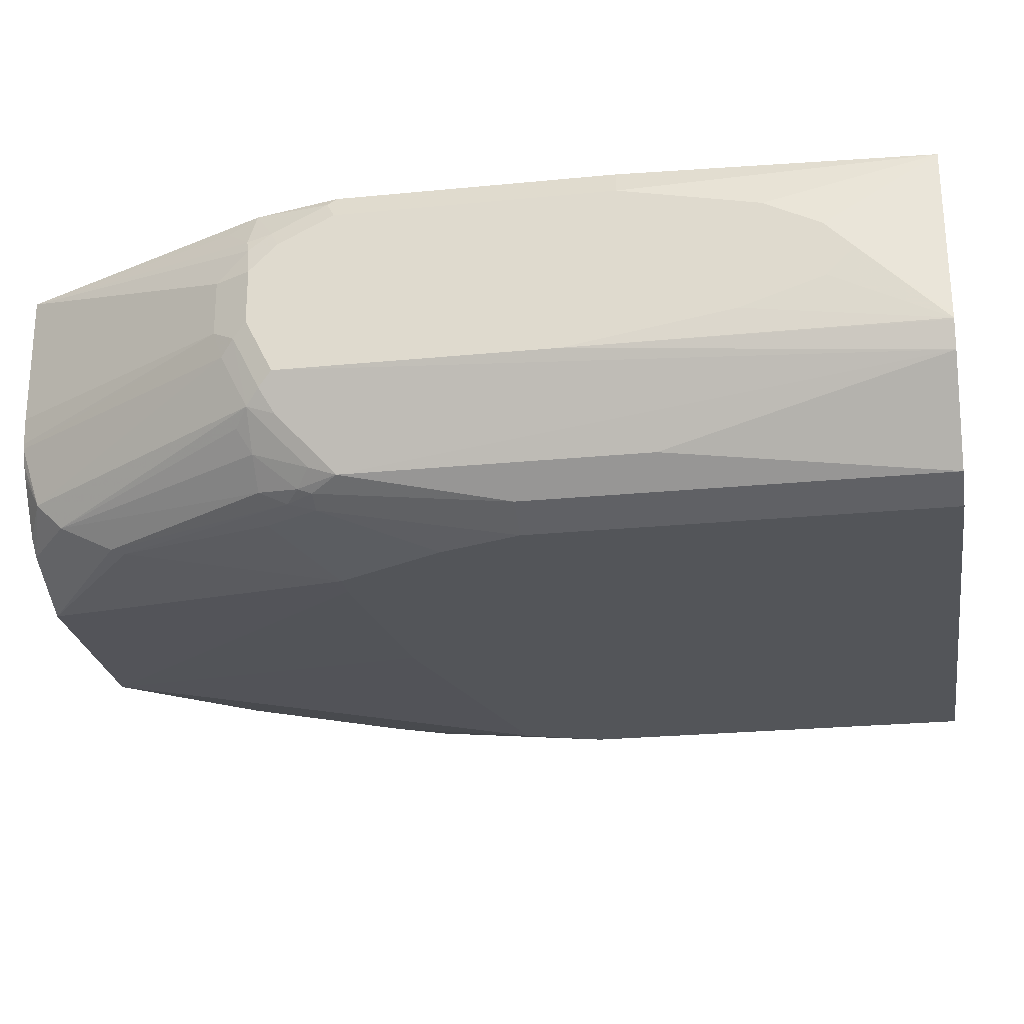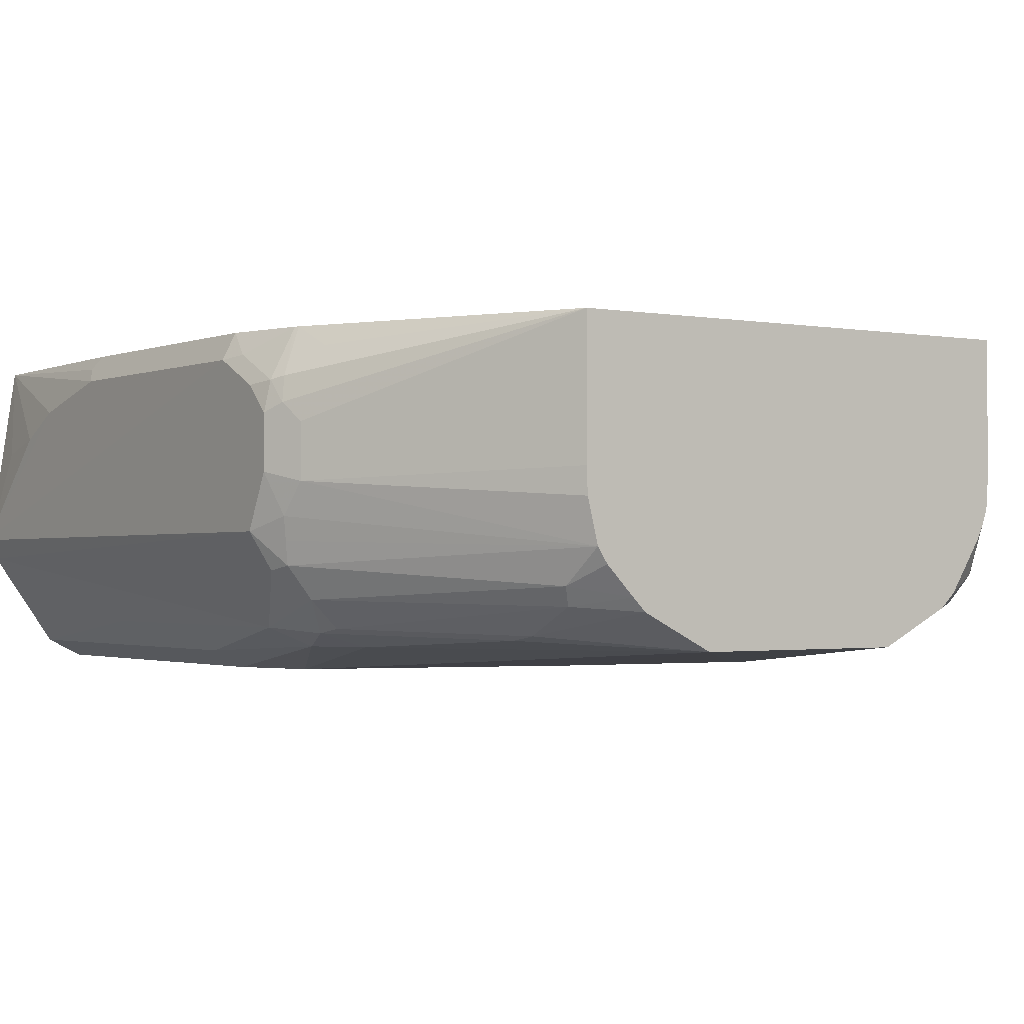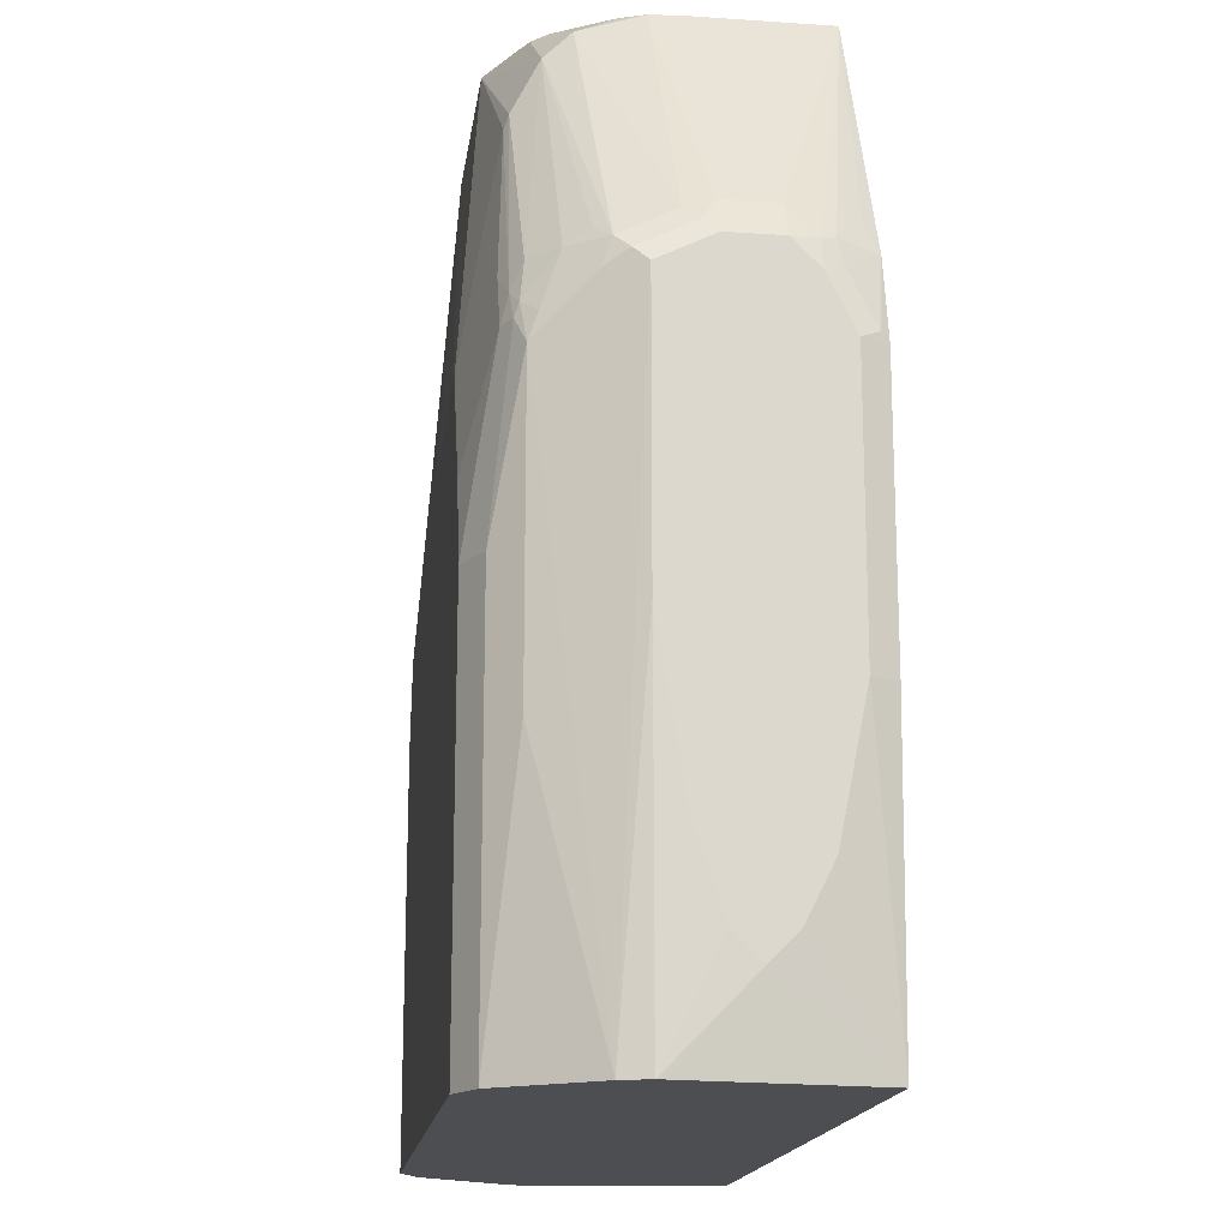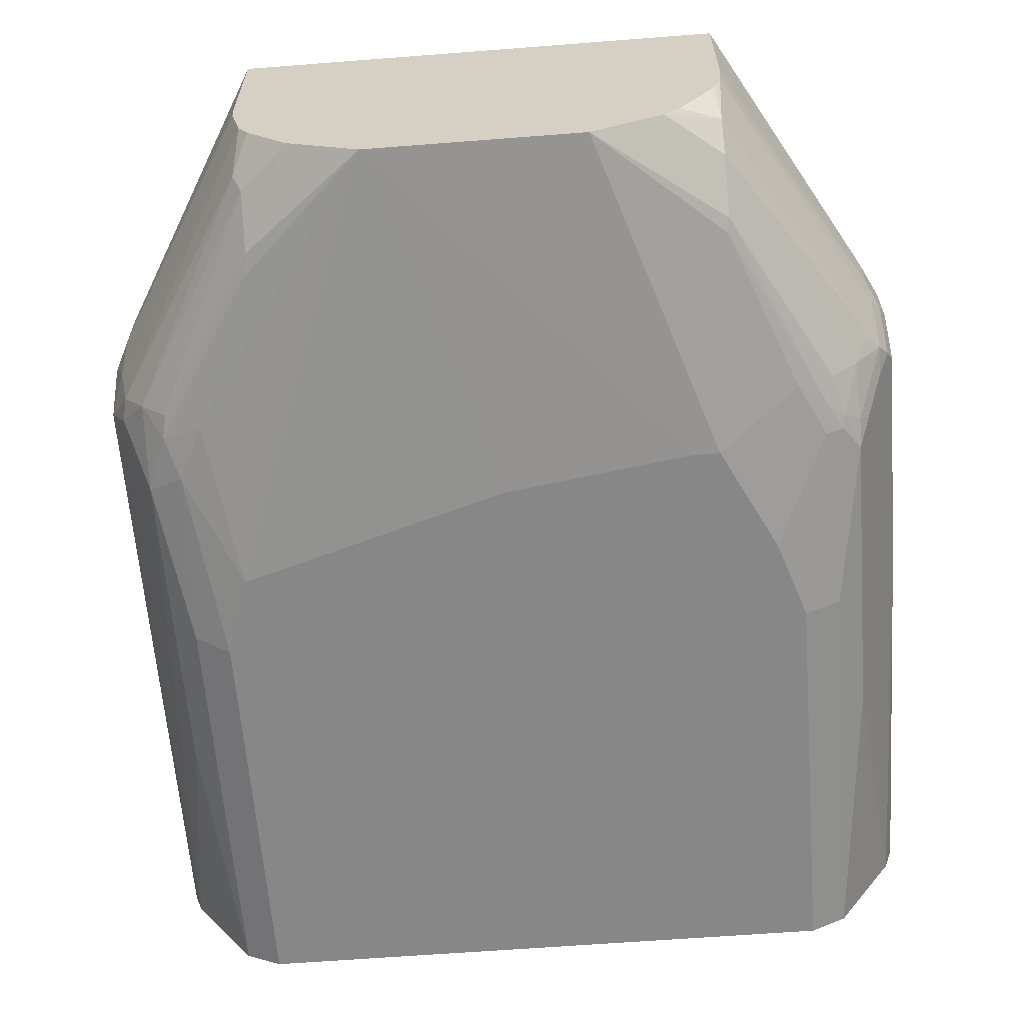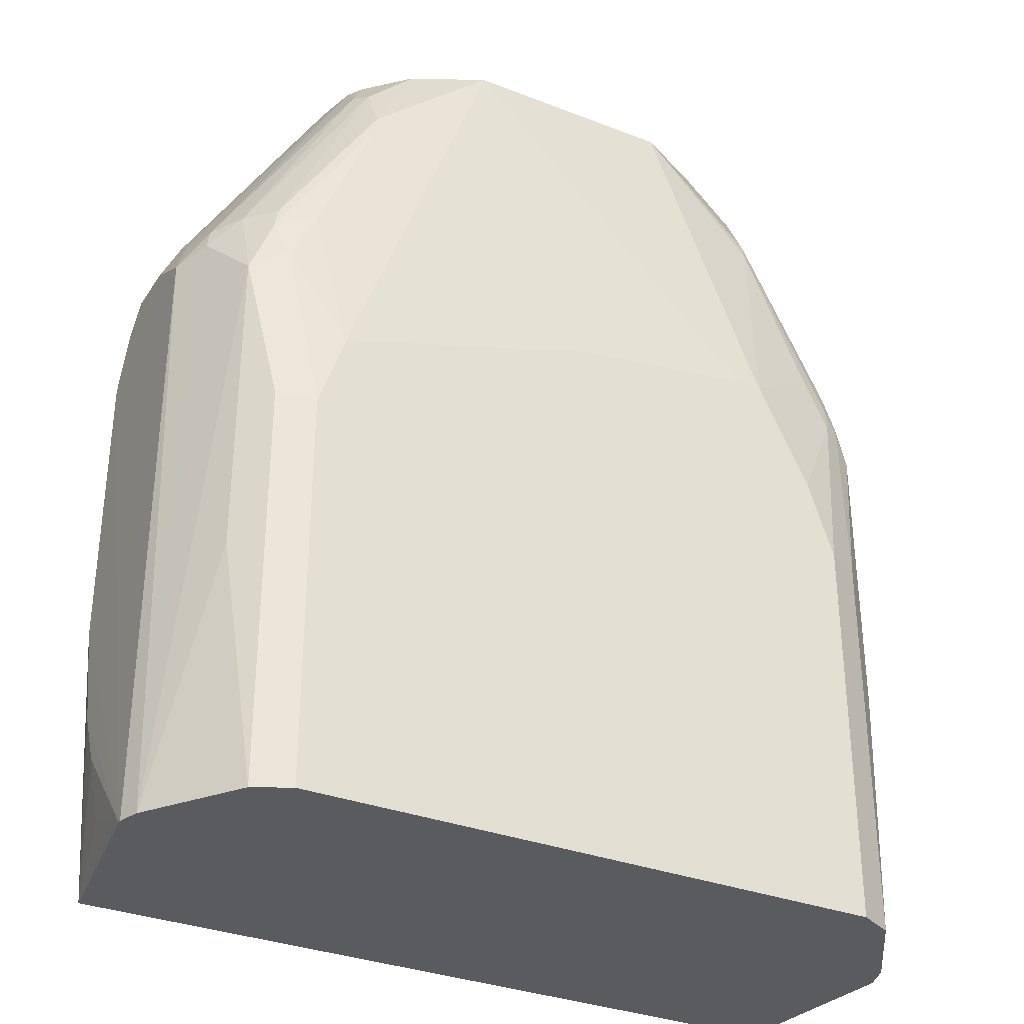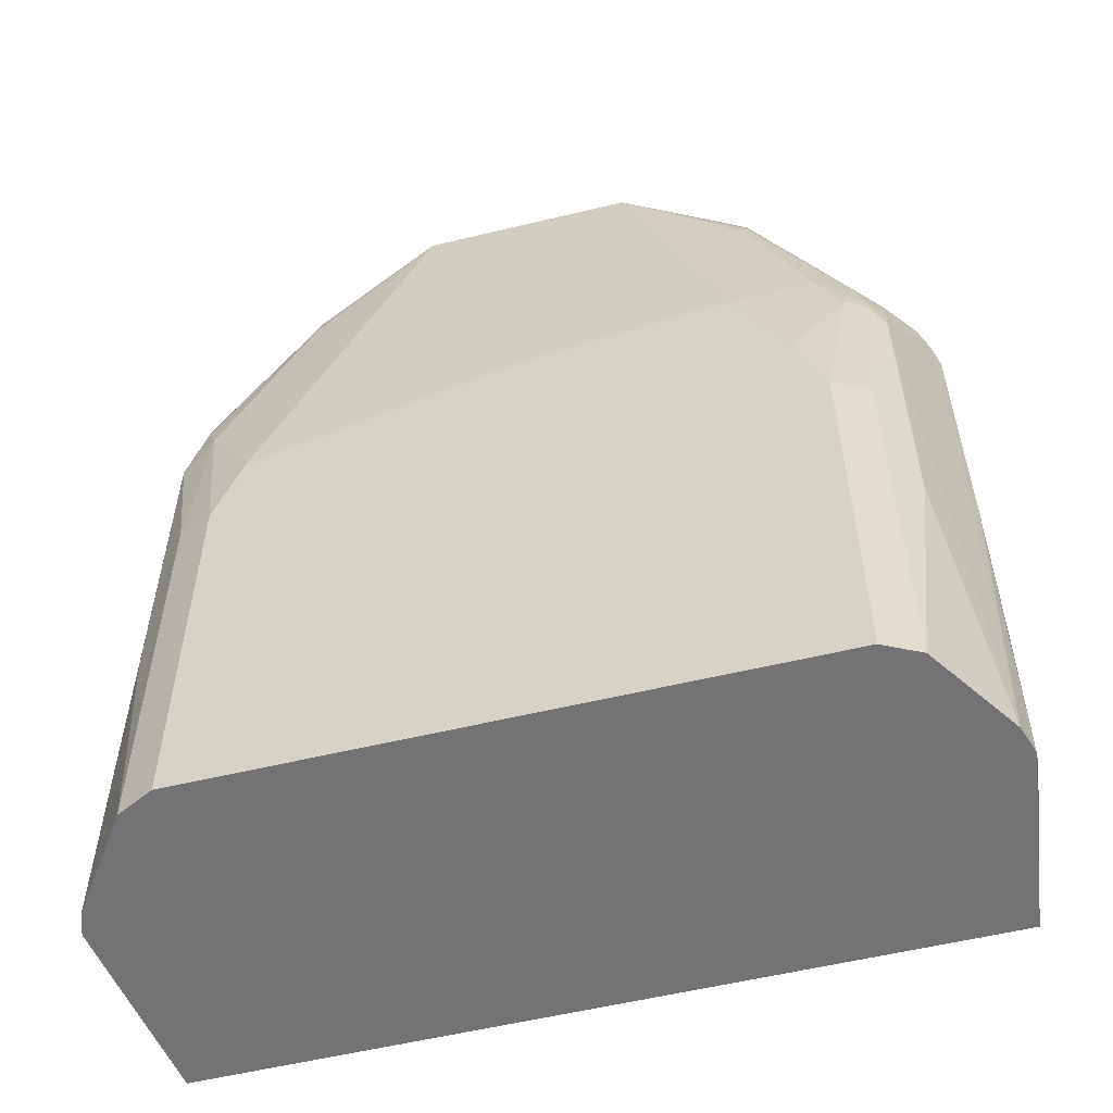
<metadata>
{"format":"obj","ext":"obj","renderer":"f3d","projection":"perspective","resolution":1024,"background":"white","views":[{"elev":-24.5,"azim":99.2,"up":"+Y"},{"elev":-1.4,"azim":-34.7,"up":"+Y"},{"elev":-16.9,"azim":82.3,"up":"+Z"},{"elev":-62.5,"azim":4.5,"up":"+Y"},{"elev":-32.8,"azim":-28.2,"up":"+Z"},{"elev":-56.0,"azim":14.2,"up":"+Z"}]}
</metadata>
<code>
v -0.153 -0.1635 0.01996
v -0.153 -0.1621 0.01996
v -0.1503 -0.1715 0.01996
v -0.1526 -0.1628 0.2544
v -0.1526 -0.1425 0.2646
v -0.1526 -0.1018 0.1221
v -0.1526 -0.1119 0.08142
v -0.1526 -0.1221 0.06107
v -0.1501 -0.1272 0.03564
v -0.1424 -0.0918 0.01996
v -0.1526 -0.1221 0.2646
v -0.1526 -0.1119 0.2544
v -0.1526 -0.1018 0.234
v -0.1255 -0.2069 0.01996
v -0.1357 -0.1967 0.1153
v -0.1357 -0.1967 0.2374
v -0.1458 -0.1764 0.2578
v -0.1441 -0.1747 0.2662
v -0.1458 -0.1662 0.2679
v -0.1475 -0.1577 0.2696
v -0.1458 -0.1458 0.2781
v -0.1501 -0.09667 0.117
v 0.1424 -0.0918 0.01996
v -0.1476 -0.0918 0.1221
v -0.1501 -0.1107 0.2646
v -0.1458 -0.1255 0.2781
v -0.1492 -0.1187 0.2713
v -0.1501 -0.1005 0.2442
v -0.1476 -0.0918 0.234
v -0.1119 -0.2137 0.01996
v -0.1255 -0.2069 0.1764
v -0.1221 -0.2035 0.2442
v -0.1272 -0.1984 0.2594
v -0.1357 -0.1865 0.2679
v -0.08986 -0.1815 0.3544
v -0.08711 -0.1685 0.3682
v -0.08806 -0.1647 0.3682
v -0.09117 -0.1523 0.3682
v -0.09156 -0.1425 0.3682
v 0.1526 -0.1221 0.06107
v 0.1526 -0.1323 0.05088
v 0.1512 -0.16 0.01996
v 0.1476 -0.0918 0.1325
v 0.1526 -0.1018 0.1323
v 0.1526 -0.1119 0.08142
v -0.1405 -0.0918 0.2646
v -0.1475 -0.1094 0.2696
v -0.09156 -0.0918 0.3682
v 0.1119 -0.2137 0.01996
v -0.1119 -0.2137 0.173
v -0.1119 -0.2035 0.2646
v -0.1017 -0.2137 0.2035
v -0.08818 -0.2001 0.3222
v -0.1255 -0.1967 0.2679
v -0.08648 -0.1882 0.351
v -0.07268 -0.1851 0.3682
v -0.08331 -0.1742 0.3682
v 0.1526 -0.1425 0.06107
v 0.1514 -0.1623 0.01996
v 0.1476 -0.0918 0.2342
v 0.1526 -0.1018 0.234
v -0.1399 -0.0918 0.2661
v -0.1373 -0.09921 0.2798
v 0.09156 -0.0918 0.3682
v 0.1122 -0.2135 0.01996
v 0.1119 -0.2137 0.173
v -0.04067 -0.2035 0.3682
v -1.448e-05 -0.2137 0.234
v -0.08648 -0.1984 0.3307
v -0.06781 -0.1899 0.3682
v 0.1526 -0.1526 0.09158
v 0.1513 -0.1628 0.01996
v 0.1526 -0.1628 0.1526
v 0.14 -0.0918 0.2657
v 0.1492 -0.09498 0.2374
v 0.1526 -0.1119 0.2544
v 0.09156 -0.1425 0.3682
v 0.1458 -0.1221 0.2781
v 0.1501 -0.1119 0.2658
v 0.1475 -0.1068 0.2671
v 0.1373 -0.09667 0.2773
v 0.1399 -0.0918 0.2661
v 0.1255 -0.2069 0.01996
v 0.1255 -0.2069 0.173
v 0.1221 -0.2035 0.2442
v 0.1017 -0.2137 0.2035
v 0.04067 -0.2035 0.3682
v -0.06105 -0.1933 0.3682
v 0.07122 -0.2137 0.2442
v 0.1481 -0.1726 0.01996
v 0.1526 -0.1628 0.2544
v 0.1492 -0.1052 0.2578
v 0.1526 -0.1221 0.2646
v 0.09085 -0.1526 0.3682
v 0.1458 -0.1425 0.2781
v 0.1357 -0.1967 0.1221
v 0.1357 -0.1967 0.234
v 0.1289 -0.2001 0.2442
v 0.1234 -0.2009 0.2544
v 0.1119 -0.2035 0.2646
v 0.08139 -0.2137 0.2442
v 0.08818 -0.2001 0.3256
v 0.08902 -0.1984 0.3307
v 0.08902 -0.1882 0.351
v 0.04621 -0.2007 0.3682
v 0.1458 -0.1764 0.2544
v 0.1526 -0.1425 0.2646
v 0.1501 -0.1679 0.2594
v 0.09061 -0.1545 0.3682
v 0.1463 -0.1526 0.2747
v 0.1501 -0.1475 0.2696
v 0.1361 -0.1933 0.2442
v 0.1297 -0.1984 0.2493
v 0.1255 -0.1967 0.2646
v 0.08902 -0.1781 0.3612
v 0.06781 -0.1899 0.3682
v 0.06655 -0.1906 0.3682
v 0.06105 -0.1933 0.3682
v 0.1357 -0.1865 0.2646
v 0.1399 -0.1781 0.2696
v 0.1463 -0.173 0.2646
v 0.08821 -0.1609 0.3682
v 0.0863 -0.1647 0.3682
v 0.08061 -0.1737 0.3682
v 0.07367 -0.1844 0.3682
f 64 80 81
f 64 79 80
f 64 78 79
f 64 95 78
f 61 75 92
f 61 92 76
f 59 71 73
f 60 75 61
f 60 74 75
f 64 81 82
f 59 73 72
f 64 77 95
f 119 121 120
f 67 101 87
f 66 84 85
f 66 85 86
f 67 88 69
f 67 68 89
f 67 89 101
f 69 88 70
f 72 73 90
f 73 91 90
f 74 82 80
f 74 80 92
f 74 92 75
f 58 71 59
f 76 92 79
f 65 84 66
f 55 70 56
f 40 71 58
f 54 69 55
f 76 79 93
f 36 48 39
f 36 39 38
f 36 38 37
f 40 45 44
f 40 44 61
f 40 61 76
f 40 76 93
f 40 93 107
f 40 107 91
f 40 91 73
f 40 73 71
f 40 58 41
f 41 58 59
f 41 59 42
f 43 60 61
f 43 61 44
f 46 47 62
f 47 48 63
f 47 63 62
f 48 62 63
f 49 65 66
f 51 67 53
f 51 52 67
f 52 68 67
f 53 67 69
f 53 69 54
f 55 69 70
f 77 94 95
f 100 102 101
f 78 107 93
f 99 113 114
f 99 114 103
f 99 103 102
f 99 102 100
f 103 114 104
f 104 115 116
f 104 116 117
f 104 117 118
f 104 118 105
f 104 114 119
f 104 119 120
f 104 120 121
f 104 121 115
f 106 108 121
f 108 111 121
f 109 122 115
f 109 115 110
f 110 121 111
f 110 115 121
f 112 121 119
f 112 119 113
f 113 119 114
f 115 122 123
f 115 123 124
f 115 124 125
f 115 125 116
f 36 64 48
f 98 113 99
f 78 95 107
f 97 113 98
f 97 121 112
f 78 93 79
f 79 92 80
f 80 82 81
f 83 90 96
f 83 96 97
f 83 97 84
f 84 97 98
f 84 98 85
f 85 98 99
f 85 99 100
f 85 100 101
f 85 101 86
f 87 102 103
f 87 103 104
f 87 104 105
f 87 101 102
f 90 91 106
f 90 106 97
f 90 97 96
f 91 107 111
f 91 111 108
f 91 108 106
f 94 109 95
f 95 109 110
f 95 110 111
f 95 111 107
f 97 106 121
f 97 112 113
f 36 77 64
f 65 83 84
f 36 109 94
f 5 20 21
f 5 21 26
f 5 26 11
f 6 22 10
f 6 10 7
f 6 13 22
f 7 10 8
f 8 10 9
f 10 22 24
f 10 24 29
f 10 29 46
f 10 46 62
f 10 62 48
f 10 48 64
f 10 64 82
f 10 82 74
f 10 74 60
f 10 60 43
f 10 43 23
f 11 25 12
f 11 26 27
f 11 27 25
f 12 25 28
f 12 28 13
f 13 28 29
f 13 29 22
f 14 30 50
f 4 20 5
f 14 50 31
f 4 19 20
f 4 17 18
f 36 94 77
f 1 2 10
f 1 10 23
f 1 23 42
f 1 42 59
f 1 59 72
f 1 72 90
f 1 90 83
f 1 83 65
f 1 49 30
f 1 30 14
f 1 14 3
f 1 3 4
f 1 4 5
f 1 5 11
f 1 11 2
f 2 6 7
f 2 7 8
f 2 8 9
f 2 9 10
f 2 11 12
f 2 12 13
f 2 13 6
f 3 14 15
f 3 15 16
f 3 16 17
f 3 17 4
f 4 18 19
f 14 31 16
f 1 65 49
f 16 31 32
f 30 52 50
f 31 50 32
f 32 51 33
f 32 50 52
f 32 52 51
f 33 51 53
f 33 53 54
f 33 54 34
f 34 54 55
f 34 55 35
f 35 55 56
f 35 56 57
f 35 57 36
f 36 57 56
f 36 56 70
f 36 70 88
f 36 88 67
f 36 67 87
f 36 87 105
f 36 105 118
f 36 118 117
f 36 116 125
f 36 125 124
f 36 124 123
f 36 123 122
f 14 16 15
f 36 122 109
f 30 68 52
f 30 89 68
f 36 117 116
f 30 86 101
f 30 101 89
f 16 32 33
f 16 34 17
f 17 34 18
f 16 33 34
f 18 35 36
f 18 36 19
f 19 36 20
f 20 36 21
f 21 36 37
f 21 37 38
f 21 38 39
f 21 39 48
f 21 48 26
f 18 34 35
f 23 40 41
f 22 29 24
f 30 49 66
f 28 46 29
f 26 48 27
f 25 47 46
f 25 27 47
f 27 48 47
f 23 45 40
f 23 44 45
f 23 43 44
f 23 41 42
f 25 46 28
f 30 66 86

</code>
